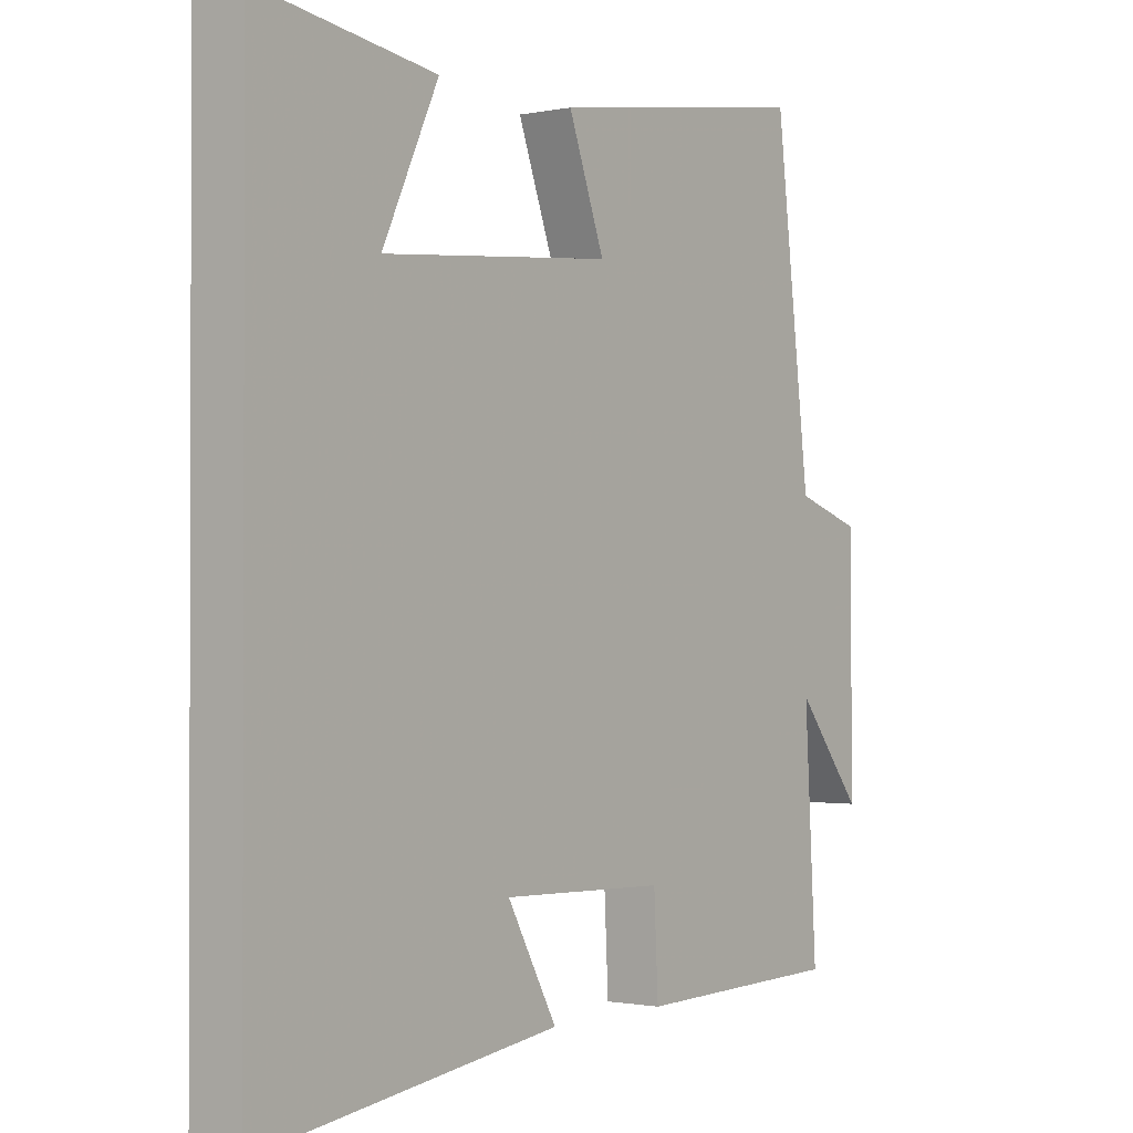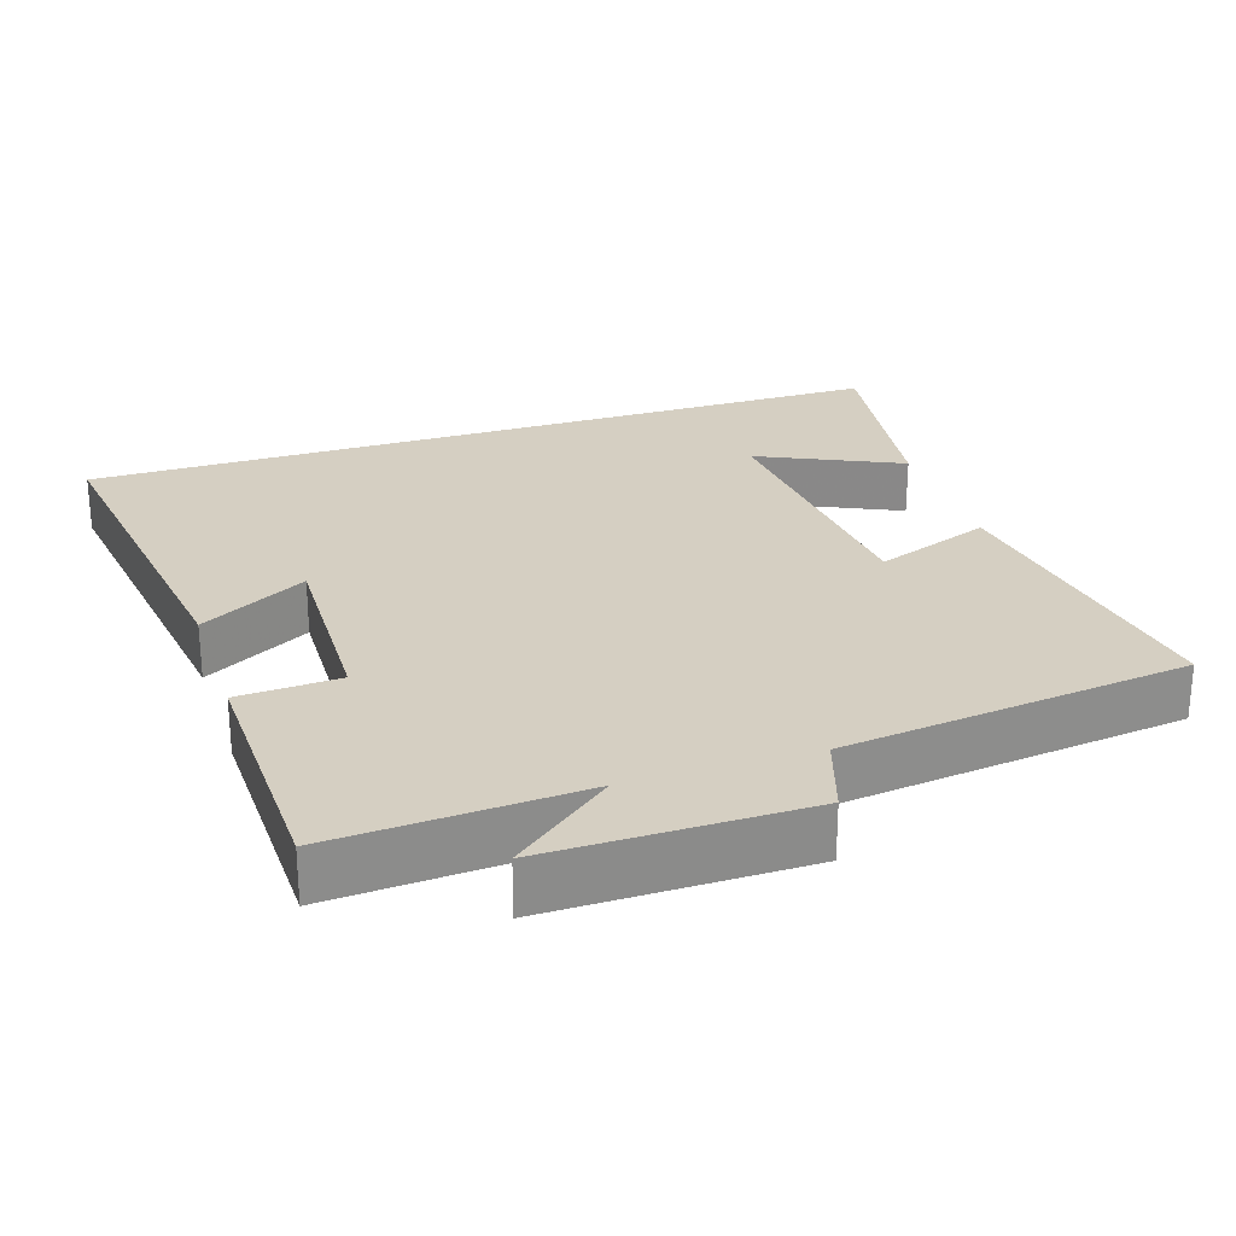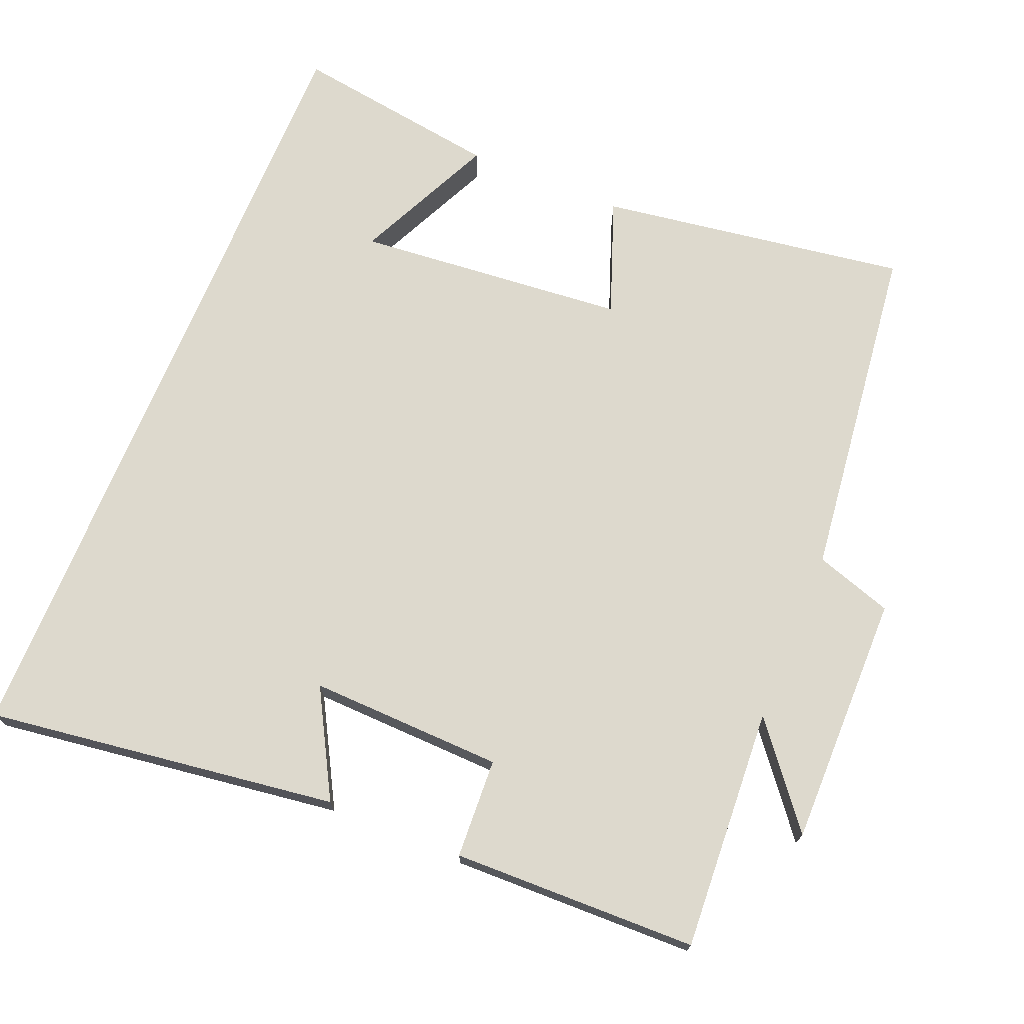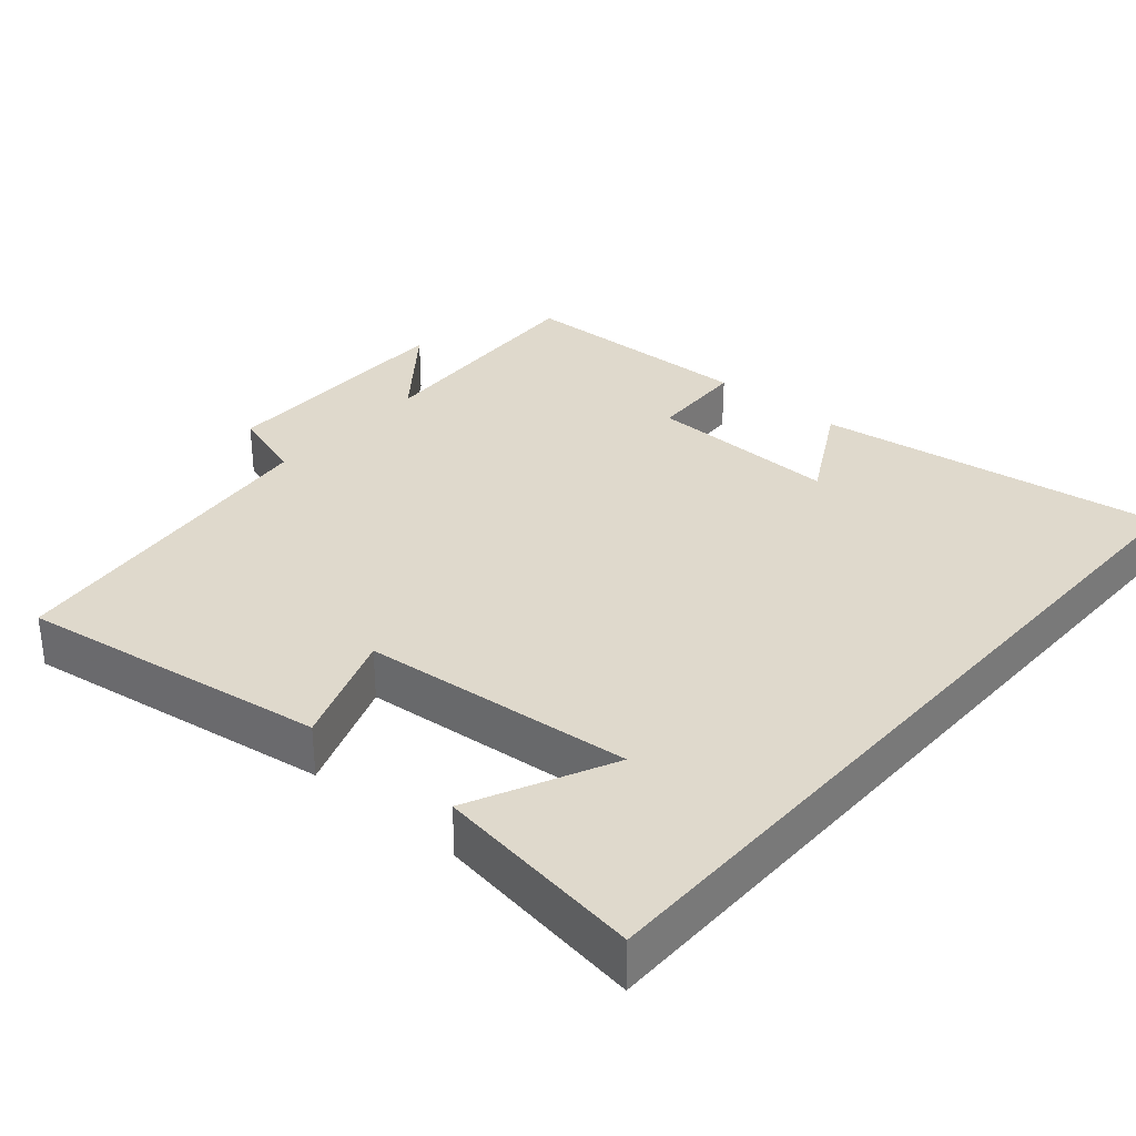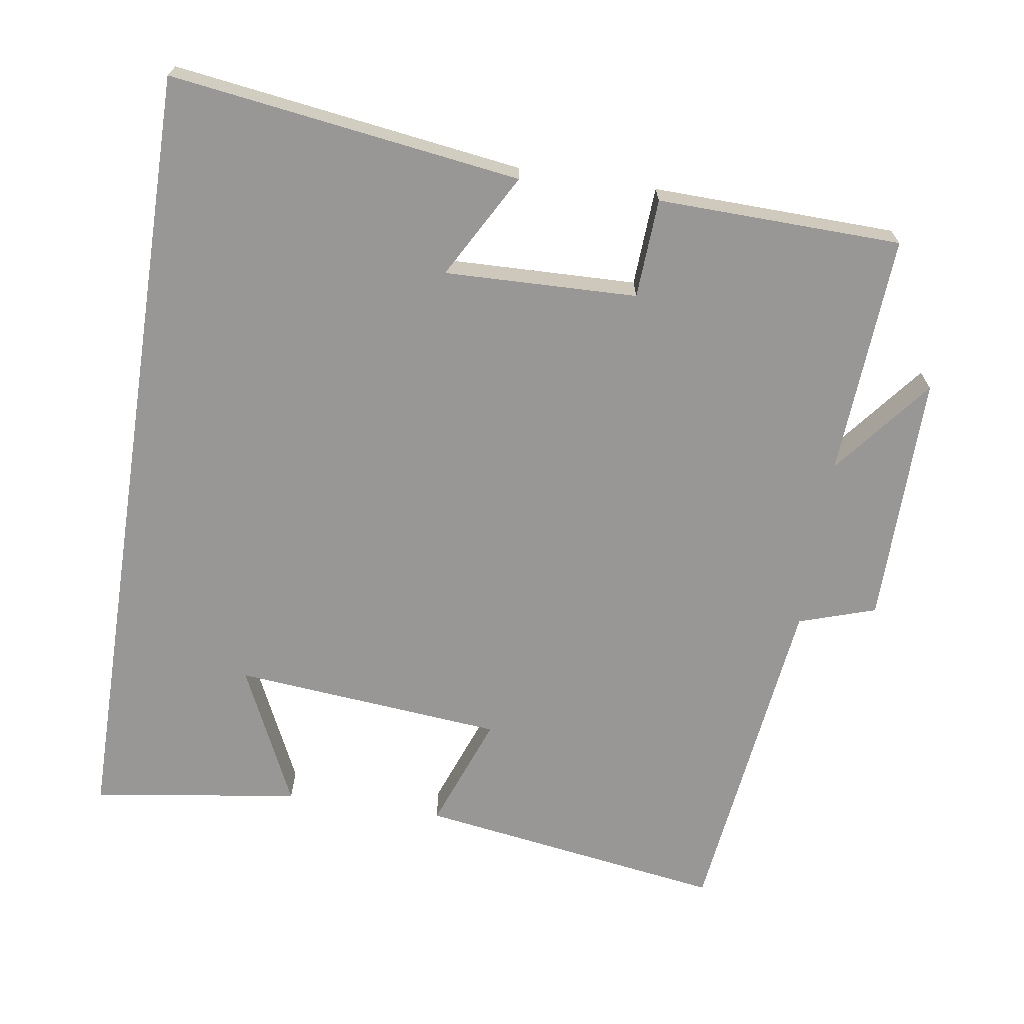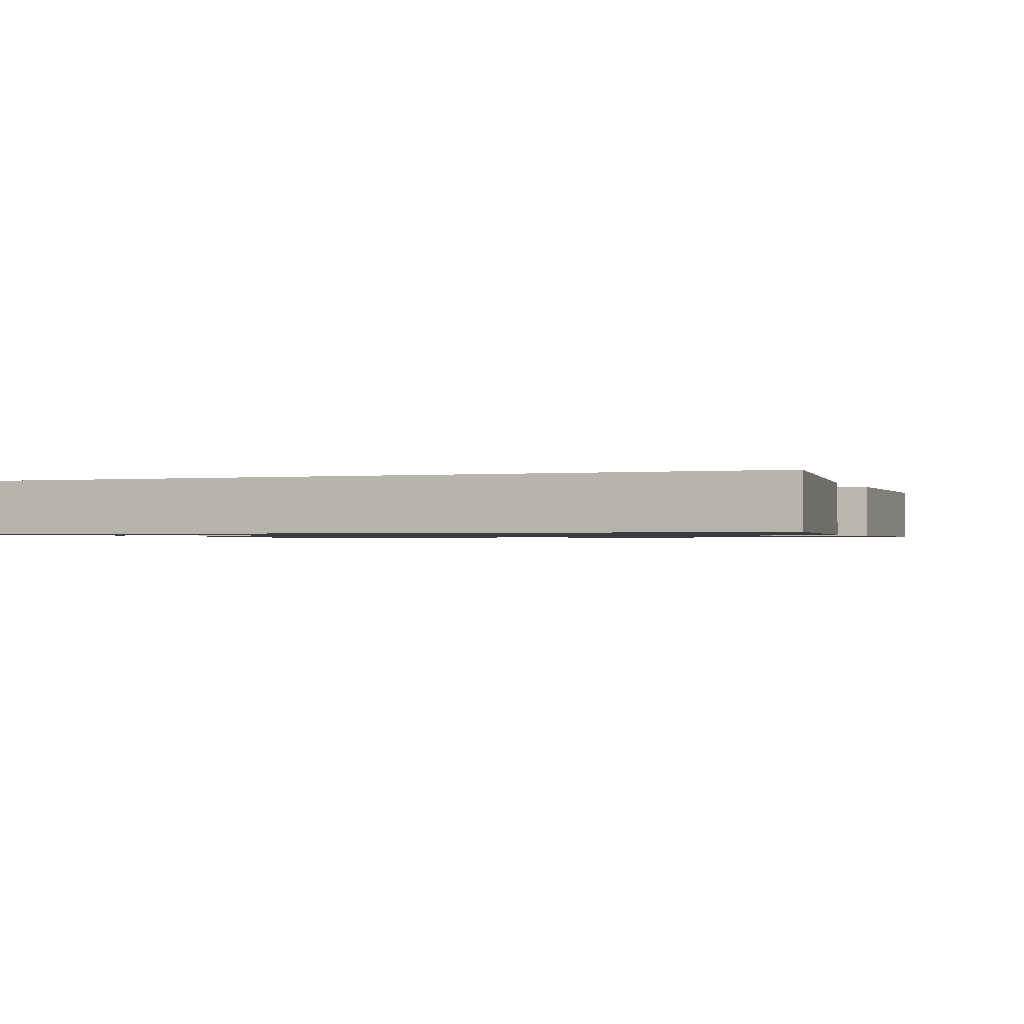
<metadata>
{"format":"obj","ext":"obj","renderer":"f3d","projection":"perspective","resolution":1024,"background":"white","views":[{"elev":-1.1,"azim":126.8,"up":"+Z"},{"elev":25.9,"azim":-108.1,"up":"+Y"},{"elev":72.0,"azim":-157.6,"up":"+Y"},{"elev":32.3,"azim":41.0,"up":"+Y"},{"elev":-68.3,"azim":171.2,"up":"+Y"},{"elev":-1.0,"azim":111.2,"up":"+Y"}]}
</metadata>
<code>
v 0.5 0.07 0.543
v 0.5 0.07 -0.567
v 0.013 0.07 -0.5
v 0.094 0.07 -0.354
v -0.174 0.07 -0.362
v -0.181 0.07 -0.5
v -0.52 0.07 -0.492
v -0.5 0.07 -0.156
v -0.609 0.07 -0.293
v -0.607 0.07 0.057
v -0.5 0.07 0.092
v -0.443 0.07 0.564
v -0.015 0.07 0.5
v -0.074 0.07 0.34
v 0.302 0.07 0.306
v 0.211 0.07 0.5
v 0.5 0 0.543
v 0.5 0 -0.567
v 0.013 0 -0.5
v 0.094 0 -0.354
v -0.174 0 -0.362
v -0.181 0 -0.5
v -0.52 0 -0.492
v -0.5 0 -0.156
v -0.609 0 -0.293
v -0.607 0 0.057
v -0.5 0 0.092
v -0.443 0 0.564
v -0.015 0 0.5
v -0.074 0 0.34
v 0.302 0 0.306
v 0.211 0 0.5
f 15 16 1
f 11 12 13 14
f 11 14 15
f 8 9 10 11
f 8 11 15
f 5 6 7 8
f 4 5 8 15
f 2 3 4
f 1 2 4 15
f 17 32 31
f 30 29 28 27
f 31 30 27
f 27 26 25 24
f 31 27 24
f 24 23 22 21
f 31 24 21 20
f 20 19 18
f 31 20 18 17
f 1 17 18 2
f 2 18 19 3
f 3 19 20 4
f 4 20 21 5
f 5 21 22 6
f 6 22 23 7
f 7 23 24 8
f 8 24 25 9
f 9 25 26 10
f 10 26 27 11
f 11 27 28 12
f 12 28 29 13
f 13 29 30 14
f 14 30 31 15
f 15 31 32 16
f 16 32 17 1

</code>
